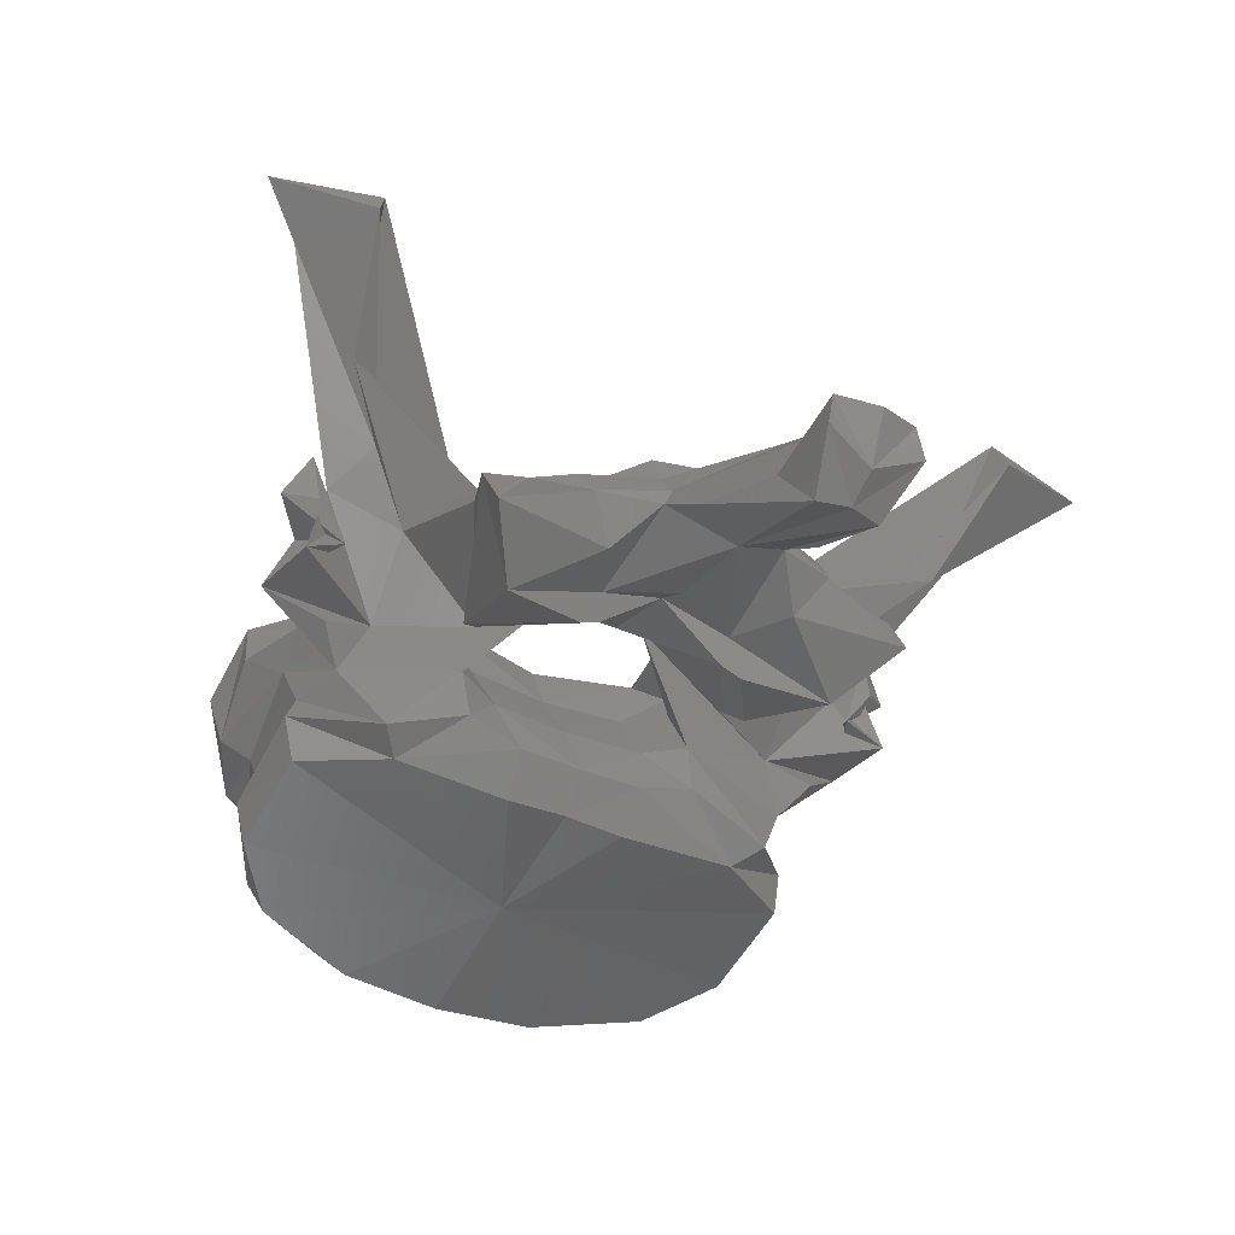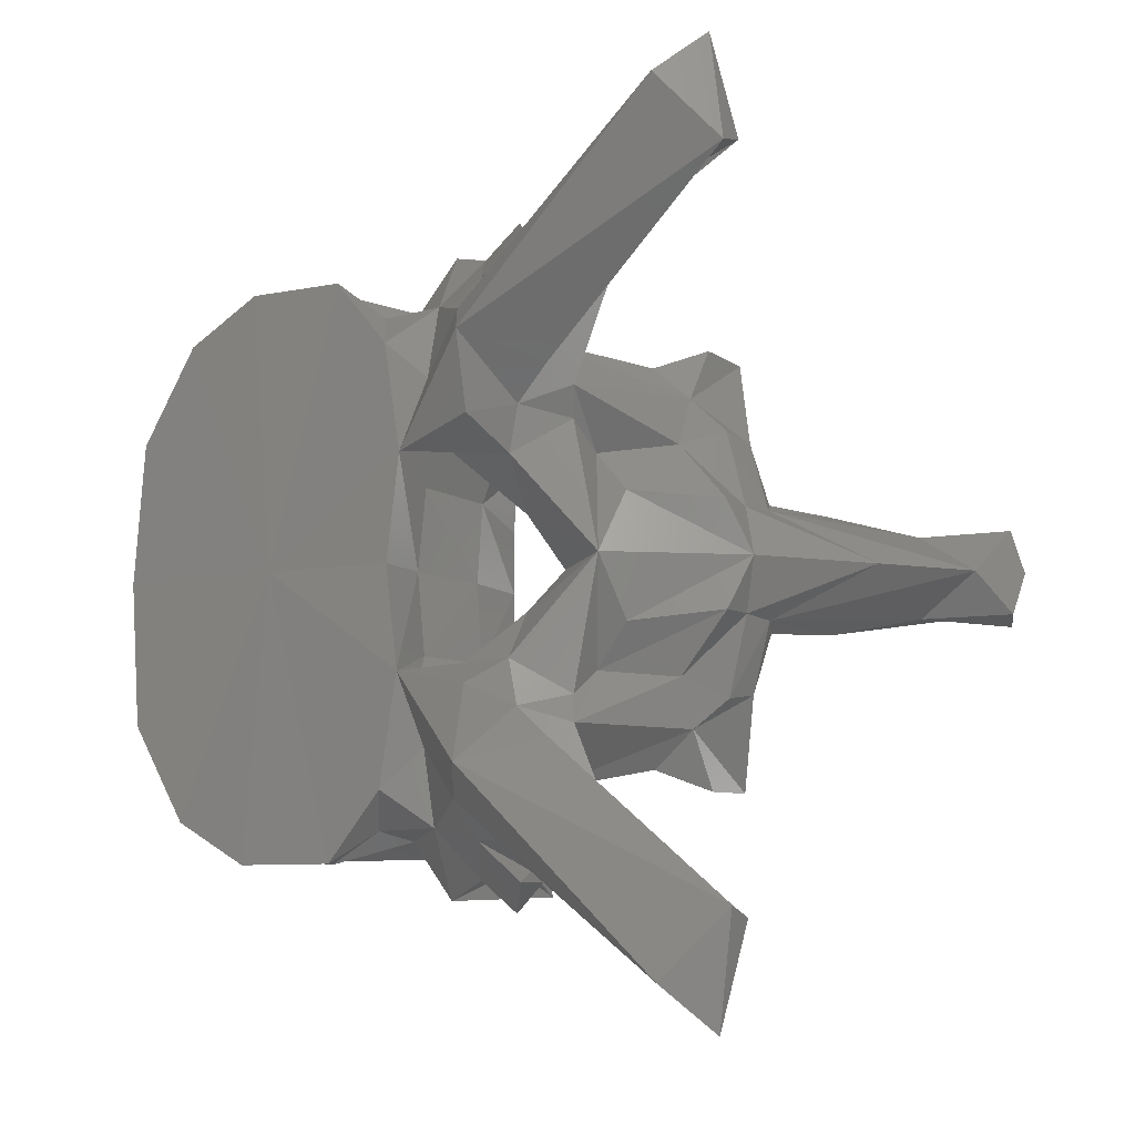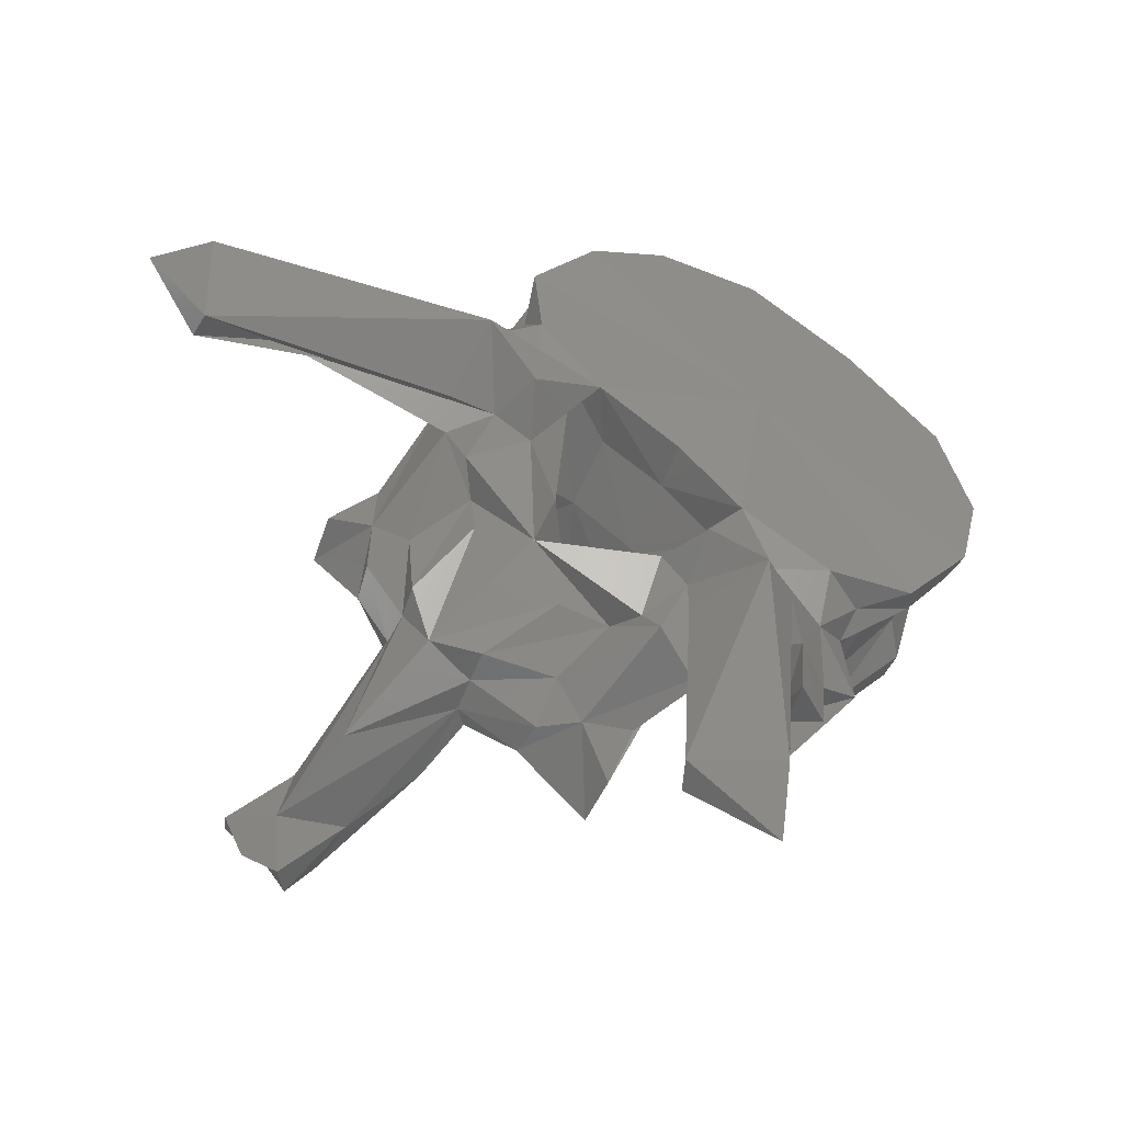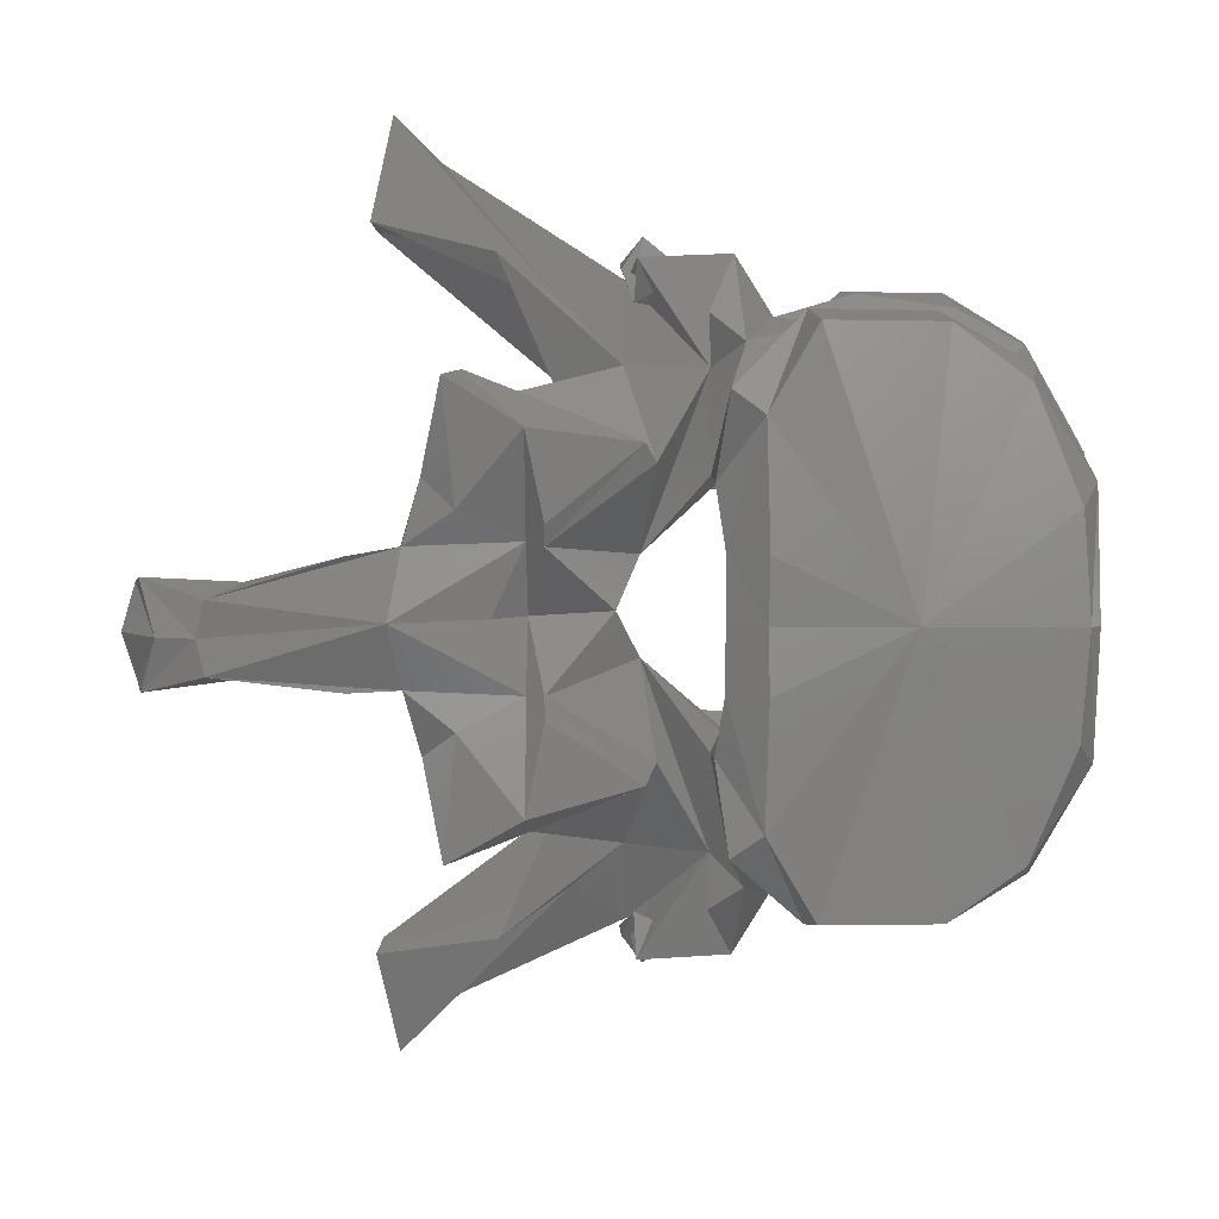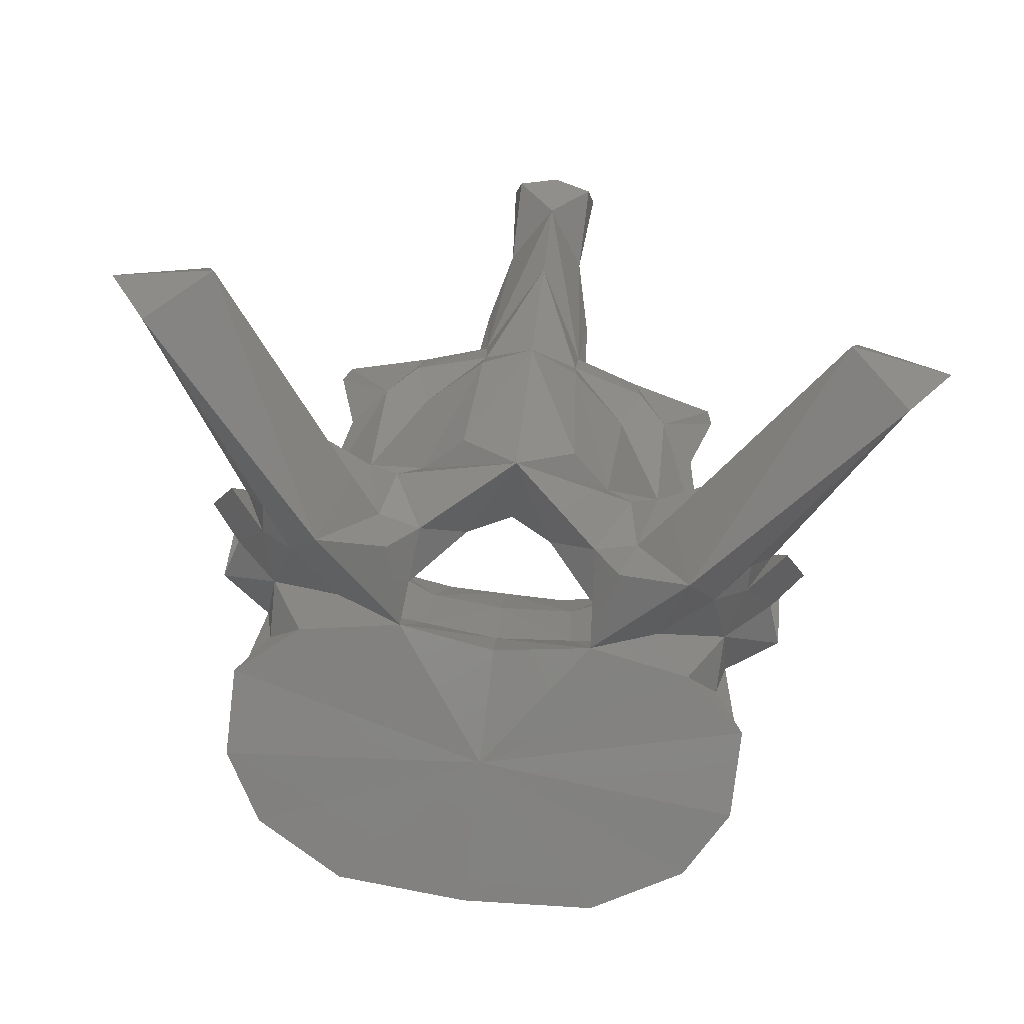
<metadata>
{"format":"stl","ext":"stl","renderer":"f3d","projection":"perspective","resolution":1024,"background":"white","views":[{"elev":-38.3,"azim":-119.9,"up":"+Y"},{"elev":-11.0,"azim":-173.7,"up":"+Z"},{"elev":57.2,"azim":-42.9,"up":"+Y"},{"elev":5.8,"azim":-14.1,"up":"+Z"},{"elev":76.8,"azim":97.1,"up":"+Y"}]}
</metadata>
<code>
# stl→obj: 212 verts, 424 faces
v 0.01234 -0.001348 0.000119
v 0.01184 -0.000971 0.008088
v 0.001538 0.001883 9.7e-05
v 0.01381 0.001419 0.009683
v 0.01336 -0.000503 0.00012
v 0.01184 -0.000971 -0.007899
v 0.01381 0.001419 -0.009495
v 0.008715 0.000381 0.01638
v 0.003546 0.002106 0.02041
v -0.008311 0.004217 0.004901
v -0.008346 0.00444 9.7e-05
v -0.008538 0.004473 0.01424
v -0.004807 0.004358 0.02052
v 0.008715 0.000381 -0.01619
v 0.003546 0.002106 -0.02023
v -0.008311 0.004217 -0.004712
v -0.008538 0.004473 -0.01405
v -0.004807 0.004358 -0.02034
v 0.01394 0.002752 0.000121
v 0.01302 0.003389 0.01036
v 0.009951 0.003237 0.0174
v 0.01302 0.003389 -0.01017
v 0.009951 0.003237 -0.01721
v 0.003876 0.005676 0.02111
v -0.01049 0.007427 0.005041
v -0.0105 0.007333 9.7e-05
v -0.01049 0.007427 -0.004853
v -0.004531 0.008251 0.02126
v -0.01069 0.005588 0.01598
v -0.01089 0.008623 0.009496
v 0.003876 0.005676 -0.02092
v -0.01069 0.005588 -0.0158
v -0.004531 0.008251 -0.02107
v -0.01089 0.008623 -0.009307
v 0.01642 0.009176 0.000123
v 0.01508 0.008818 0.01
v 0.009173 0.005617 0.01697
v 0.01508 0.008818 -0.009814
v 0.009173 0.005617 -0.01678
v 0.004795 0.008526 0.01921
v -0.008602 0.01221 0.006437
v -0.008211 0.0121 9.9e-05
v -0.008602 0.01221 -0.006248
v -0.003573 0.01069 0.02013
v -0.008016 0.01101 0.01904
v -0.009905 0.01307 0.009795
v 0.004795 0.008526 -0.01903
v -0.008016 0.01101 -0.01885
v -0.003573 0.01069 -0.01994
v -0.009905 0.01307 -0.009607
v 0.01776 0.0116 0.000124
v 0.01719 0.0115 0.01105
v 0.01069 0.01072 0.01761
v 0.01719 0.0115 -0.01087
v 0.01069 0.01072 -0.01742
v 0.006924 0.0121 0.0193
v -0.004978 0.01755 0.006648
v -0.006402 0.01836 0.01024
v -0.004392 0.01742 0.000102
v -0.004978 0.01755 -0.00646
v -0.006402 0.01836 -0.01005
v -0.000793 0.01504 0.02027
v -0.004234 0.01695 0.02066
v -0.009465 0.01477 0.01716
v -0.009971 0.01343 0.02101
v -0.007151 0.01697 0.02511
v -0.01314 0.02004 0.003818
v 0.006924 0.0121 -0.01911
v -0.004234 0.01695 -0.02047
v -0.000793 0.01504 -0.02008
v -0.009971 0.01343 -0.02083
v -0.009465 0.01477 -0.01697
v -0.007151 0.01697 -0.02492
v -0.01314 0.02004 -0.003629
v 0.01869 0.0145 0.000125
v 0.01799 0.01457 0.01125
v 0.01307 0.01264 0.01864
v 0.01799 0.01457 -0.01107
v 0.01307 0.01264 -0.01845
v 0.008216 0.01393 0.02133
v -0.003684 0.02237 0.00845
v -0.004673 0.02146 0.01098
v -0.002621 0.02133 0.000103
v -0.003684 0.02237 -0.008262
v -0.004673 0.02146 -0.0108
v 0.001917 0.01723 0.02235
v -0.001828 0.01844 0.01997
v -0.006394 0.02092 0.02002
v -0.01355 0.02229 0.02319
v -0.01433 0.02027 0.01726
v -0.01458 0.01552 0.0248
v -0.01336 0.01464 0.01061
v -0.009803 0.02 0.02385
v -0.01435 0.01719 0.02169
v -0.0157 0.01705 9.8e-05
v -0.02219 0.01115 0.005202
v -0.01891 0.02416 9.9e-05
v -0.01221 0.02346 0.007801
v 0.008216 0.01393 -0.02114
v -0.001828 0.01844 -0.01978
v 0.001917 0.01723 -0.02217
v -0.006394 0.02092 -0.01983
v -0.01433 0.02027 -0.01707
v -0.01355 0.02229 -0.023
v -0.01458 0.01552 -0.02461
v -0.01336 0.01464 -0.01042
v -0.01435 0.01719 -0.0215
v -0.009803 0.02 -0.02366
v -0.02219 0.01115 -0.005013
v -0.01221 0.02346 -0.007613
v 0.006958 0.01872 0.000103
v 0.01407 0.01579 0.01889
v 0.008745 0.01778 0.02236
v 0.01407 0.01579 -0.01871
v 0.008745 0.01778 -0.02217
v 0.001701 0.01992 0.02249
v -0.008915 0.02886 0.01607
v -0.005743 0.02202 0.01418
v -0.009445 0.0271 0.01014
v -0.002337 0.02155 0.01719
v -0.005743 0.02202 -0.01399
v -0.008915 0.02886 -0.01588
v -0.009445 0.0271 -0.009955
v -0.002337 0.02155 -0.017
v -0.01011 0.0241 0.0213
v -0.008552 0.02577 0.01846
v -0.02402 0.03712 0.03213
v -0.01715 0.02478 0.02116
v -0.01192 0.02594 0.02134
v -0.02546 0.01903 0.01272
v -0.02253 0.01778 0.01555
v -0.022 0.02746 0.02539
v -0.01713 0.02421 0.01276
v -0.01443 0.01362 0.01208
v -0.02674 0.0166 0.01712
v -0.01264 0.02133 0.02637
v -0.01444 0.02043 0.02406
v -0.01337 0.02516 0.02439
v -0.02242 0.01523 9.7e-05
v -0.02234 0.01044 0.006787
v -0.03022 0.02145 9.8e-05
v -0.02085 0.02247 0.005045
v -0.01842 0.02033 0.008383
v -0.01696 0.02287 0.01048
v -0.02085 0.02247 -0.004856
v -0.01842 0.02033 -0.008195
v -0.01696 0.02287 -0.01029
v -0.0129 0.0241 0.01143
v 0.001701 0.01992 -0.0223
v -0.01011 0.0241 -0.02111
v -0.008552 0.02577 -0.01827
v -0.02253 0.01778 -0.01536
v -0.02546 0.01903 -0.01253
v -0.01715 0.02478 -0.02097
v -0.022 0.02746 -0.0252
v -0.01713 0.02421 -0.01257
v -0.02402 0.03712 -0.03188
v -0.01192 0.02594 -0.02115
v -0.01443 0.01362 -0.01189
v -0.02674 0.0166 -0.01693
v -0.01444 0.02043 -0.02387
v -0.01264 0.02133 -0.02618
v -0.01337 0.02516 -0.02421
v -0.02234 0.01044 -0.006599
v -0.0129 0.0241 -0.01124
v -0.02907 0.03679 0.02695
v -0.01541 0.02638 0.014
v -0.02907 0.03679 -0.0267
v -0.01541 0.02638 -0.01381
v -0.02808 0.03534 0.03558
v -0.03003 0.03445 0.02768
v -0.02814 0.01837 0.01034
v -0.02982 0.01583 0.009791
v -0.02896 0.01275 0.01687
v -0.02465 0.02017 0.008932
v -0.02392 0.009574 0.0134
v -0.02302 0.01322 0.005417
v -0.02538 0.01365 9.6e-05
v -0.02302 0.01322 -0.005228
v -0.02826 0.02227 0.004275
v -0.03938 0.01714 7.8e-05
v -0.02957 0.01954 0.004161
v -0.02826 0.02227 -0.004086
v -0.02957 0.01954 -0.003973
v -0.02465 0.02017 -0.008744
v -0.02982 0.01583 -0.009602
v -0.02814 0.01837 -0.01015
v -0.02896 0.01275 -0.01668
v -0.02808 0.03534 -0.03534
v -0.03003 0.03445 -0.02743
v -0.02392 0.009574 -0.01321
v -0.03118 0.01714 0.004337
v -0.03122 0.01552 0.005068
v -0.02805 0.01268 0.007722
v -0.03279 0.01261 9.4e-05
v -0.02805 0.01268 -0.007534
v -0.03122 0.01552 -0.00488
v -0.04673 0.01327 0.00012
v -0.03118 0.01714 -0.004149
v -0.04262 0.01035 0.003354
v -0.03569 0.01233 0.004728
v -0.04575 0.006064 0.002646
v -0.04632 0.006136 0.000138
v -0.04575 0.006064 -0.002363
v -0.03569 0.01233 -0.004539
v -0.04956 0.01204 0.00339
v -0.05058 0.01155 0.000127
v -0.04262 0.01035 -0.003071
v -0.04956 0.01204 -0.003107
v -0.04958 0.009302 0.003925
v -0.04876 0.007582 0.00012
v -0.04958 0.009302 -0.003641
f 1 2 3
f 4 2 1
f 4 1 5
f 3 6 1
f 1 6 7
f 5 1 7
f 2 8 3
f 8 2 4
f 8 9 3
f 10 11 3
f 3 12 10
f 13 12 3
f 3 9 13
f 3 14 6
f 3 15 14
f 3 11 16
f 16 17 3
f 3 17 18
f 18 15 3
f 19 20 4
f 19 4 5
f 21 4 20
f 8 4 21
f 5 7 19
f 7 6 14
f 7 22 19
f 22 7 23
f 23 7 14
f 9 8 21
f 9 21 24
f 13 9 24
f 11 10 25
f 12 25 10
f 11 25 26
f 27 16 11
f 26 27 11
f 28 29 12
f 28 12 13
f 12 29 30
f 12 30 25
f 13 24 28
f 23 14 15
f 31 23 15
f 31 15 18
f 16 27 17
f 17 32 33
f 18 17 33
f 34 32 17
f 27 34 17
f 33 31 18
f 35 20 19
f 19 22 35
f 35 36 20
f 37 20 36
f 21 20 37
f 24 21 37
f 22 38 35
f 38 22 39
f 39 22 23
f 39 23 31
f 24 37 40
f 28 24 40
f 41 26 25
f 41 25 30
f 26 41 42
f 42 43 26
f 27 26 43
f 34 27 43
f 28 40 44
f 44 29 28
f 44 45 29
f 30 29 46
f 29 45 46
f 41 30 46
f 47 39 31
f 47 31 33
f 32 48 49
f 33 32 49
f 50 32 34
f 50 48 32
f 49 47 33
f 50 34 43
f 51 36 35
f 35 38 51
f 51 52 36
f 53 36 52
f 37 36 53
f 40 37 53
f 38 54 51
f 54 38 55
f 55 38 39
f 55 39 47
f 40 53 56
f 44 40 56
f 42 41 57
f 41 58 57
f 41 46 58
f 42 57 59
f 60 43 42
f 59 60 42
f 60 61 43
f 61 50 43
f 44 56 62
f 62 45 44
f 62 63 45
f 64 45 65
f 66 65 45
f 66 45 63
f 45 64 46
f 58 46 67
f 67 46 64
f 68 55 47
f 68 47 49
f 48 69 70
f 49 48 70
f 71 48 72
f 48 71 73
f 69 48 73
f 50 72 48
f 70 68 49
f 74 50 61
f 72 50 74
f 75 52 51
f 51 54 75
f 75 76 52
f 77 52 76
f 53 52 77
f 56 53 77
f 54 78 75
f 78 54 79
f 79 54 55
f 79 55 68
f 56 77 80
f 62 56 80
f 59 57 81
f 57 58 82
f 57 82 81
f 67 82 58
f 59 81 83
f 84 60 59
f 83 84 59
f 85 61 60
f 84 85 60
f 61 85 74
f 62 80 86
f 86 63 62
f 86 87 63
f 88 66 63
f 88 63 87
f 89 90 64
f 89 64 91
f 64 65 66
f 64 66 91
f 64 90 92
f 64 92 67
f 66 93 94
f 66 94 91
f 88 93 66
f 95 67 96
f 67 95 97
f 67 97 98
f 92 96 67
f 67 98 82
f 99 79 68
f 99 68 70
f 69 100 101
f 70 69 101
f 69 73 102
f 100 69 102
f 101 99 70
f 73 71 72
f 72 103 104
f 105 72 104
f 105 73 72
f 106 103 72
f 74 106 72
f 107 108 73
f 105 107 73
f 73 108 102
f 109 74 95
f 97 95 74
f 110 97 74
f 74 109 106
f 85 110 74
f 76 75 111
f 111 75 78
f 77 76 112
f 112 76 111
f 113 80 77
f 113 77 112
f 114 78 79
f 111 78 114
f 79 99 115
f 114 79 115
f 116 86 80
f 116 80 113
f 117 118 81
f 81 119 117
f 81 98 119
f 98 81 82
f 83 81 111
f 81 120 111
f 118 120 81
f 111 84 83
f 84 121 122
f 122 123 84
f 123 110 84
f 85 84 110
f 111 124 84
f 84 124 121
f 116 87 86
f 120 88 87
f 116 120 87
f 120 118 88
f 88 125 93
f 125 88 126
f 126 88 118
f 127 128 89
f 128 90 89
f 89 91 125
f 129 89 125
f 127 89 129
f 130 131 90
f 128 132 90
f 90 131 92
f 90 133 130
f 90 132 133
f 91 94 125
f 96 92 134
f 135 134 92
f 135 92 131
f 125 136 93
f 136 94 93
f 136 137 94
f 137 138 94
f 94 138 125
f 95 96 139
f 139 109 95
f 139 96 140
f 96 134 140
f 141 142 97
f 97 142 143
f 97 143 144
f 144 98 97
f 97 145 141
f 146 145 97
f 147 146 97
f 97 110 147
f 144 148 98
f 98 148 119
f 99 101 149
f 115 99 149
f 101 100 149
f 100 102 124
f 100 124 149
f 102 121 124
f 108 150 102
f 151 102 150
f 121 102 151
f 103 152 153
f 104 103 154
f 103 155 154
f 106 152 103
f 153 156 103
f 156 155 103
f 104 154 157
f 150 105 104
f 150 104 158
f 158 104 157
f 150 107 105
f 159 106 109
f 106 159 160
f 152 106 160
f 107 161 162
f 108 107 162
f 107 163 161
f 150 163 107
f 108 162 150
f 164 109 139
f 164 159 109
f 110 165 147
f 123 165 110
f 113 112 111
f 116 113 111
f 120 116 111
f 111 114 115
f 111 115 149
f 111 149 124
f 118 117 126
f 127 126 117
f 166 127 117
f 166 117 167
f 117 148 167
f 148 117 119
f 151 122 121
f 122 151 157
f 122 157 168
f 169 122 168
f 169 165 122
f 123 122 165
f 125 138 136
f 125 126 129
f 127 129 126
f 127 170 128
f 170 127 166
f 128 170 171
f 132 128 171
f 135 131 130
f 130 172 173
f 130 173 174
f 130 174 135
f 172 130 175
f 133 175 130
f 132 171 166
f 132 166 167
f 148 133 132
f 148 132 167
f 144 133 148
f 175 133 143
f 143 133 144
f 135 176 134
f 134 176 140
f 135 174 176
f 136 138 137
f 139 140 177
f 139 177 178
f 179 164 139
f 178 179 139
f 140 176 177
f 180 142 141
f 141 181 182
f 141 182 180
f 141 145 183
f 184 181 141
f 183 184 141
f 180 143 142
f 180 175 143
f 145 146 183
f 146 185 183
f 146 156 185
f 147 156 146
f 165 156 147
f 162 163 150
f 158 151 150
f 151 158 157
f 153 152 160
f 186 187 153
f 188 186 153
f 160 188 153
f 185 153 187
f 153 185 156
f 154 189 157
f 190 189 154
f 190 154 155
f 168 190 155
f 169 168 155
f 155 156 165
f 169 155 165
f 168 157 189
f 159 191 160
f 164 191 159
f 191 188 160
f 161 163 162
f 179 191 164
f 170 166 171
f 190 168 189
f 182 172 175
f 192 173 172
f 192 172 182
f 193 194 173
f 193 173 192
f 194 174 173
f 194 176 174
f 182 175 180
f 177 176 194
f 177 194 193
f 177 193 195
f 178 177 195
f 195 179 178
f 196 191 179
f 197 196 179
f 195 197 179
f 181 198 192
f 181 192 182
f 199 198 181
f 184 199 181
f 183 185 184
f 185 187 184
f 184 187 199
f 187 186 199
f 186 196 197
f 199 186 197
f 186 188 196
f 188 191 196
f 198 200 192
f 201 193 192
f 201 192 200
f 202 195 193
f 202 193 201
f 195 202 203
f 203 204 195
f 197 195 204
f 199 197 205
f 205 197 204
f 198 206 200
f 207 206 198
f 208 209 198
f 199 208 198
f 198 209 207
f 208 199 205
f 202 201 200
f 202 200 210
f 206 210 200
f 203 202 210
f 203 210 211
f 212 204 203
f 211 212 203
f 208 205 204
f 212 208 204
f 211 210 206
f 211 206 207
f 207 209 211
f 208 212 209
f 209 212 211

</code>
